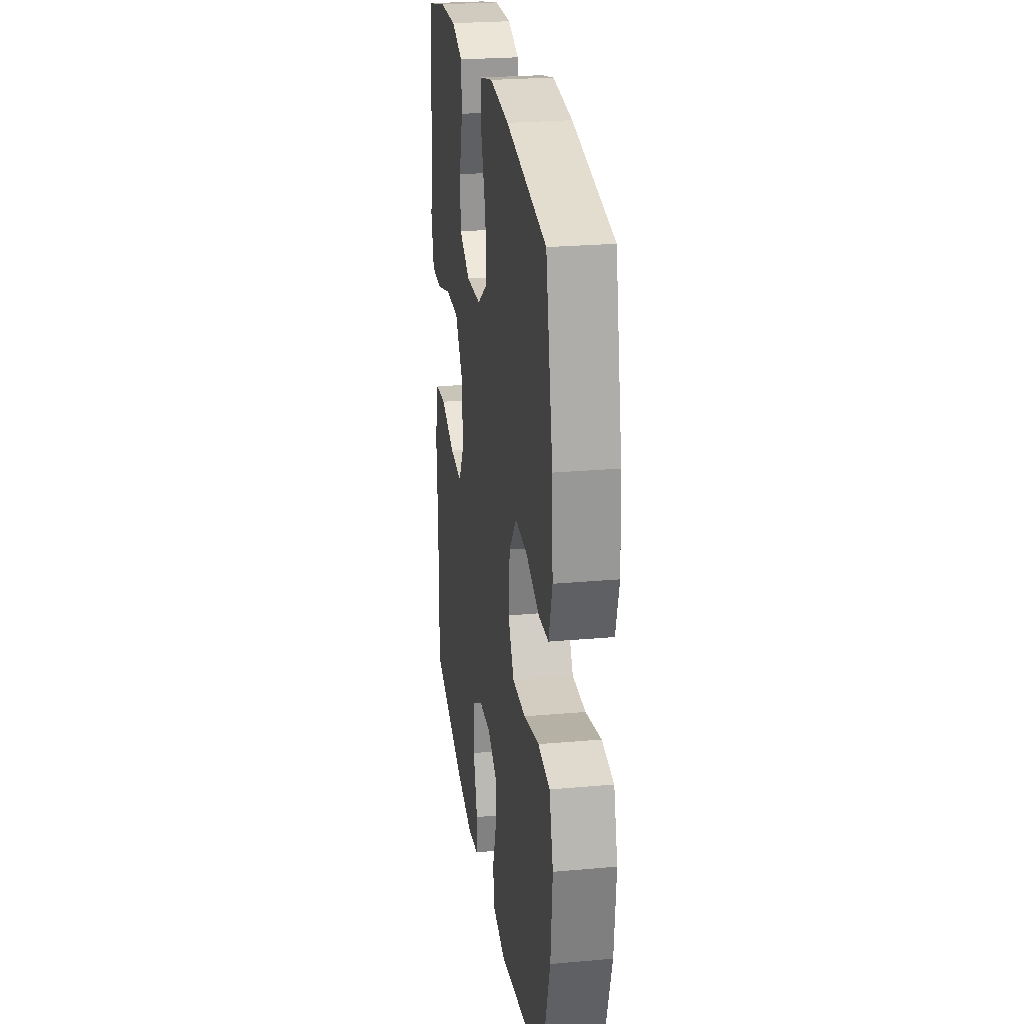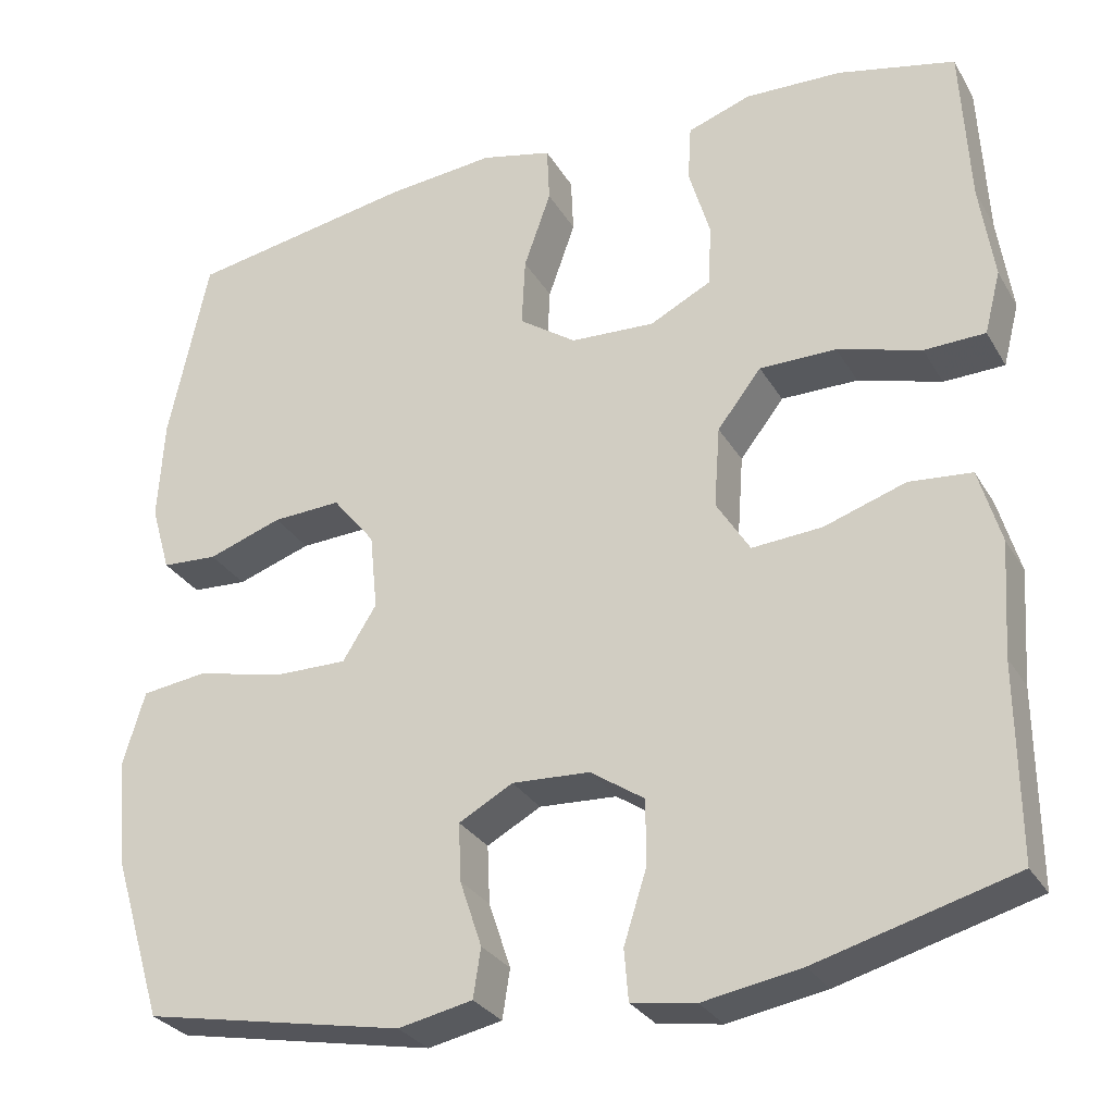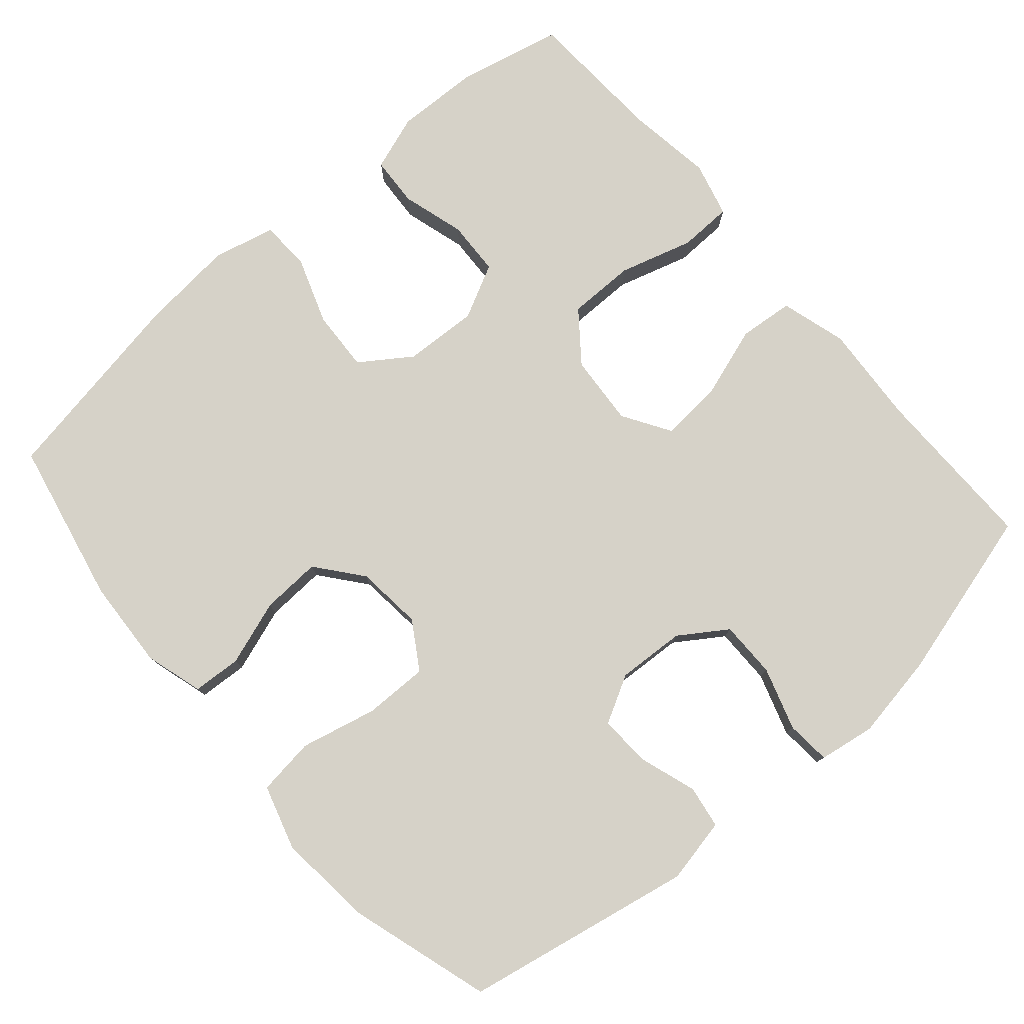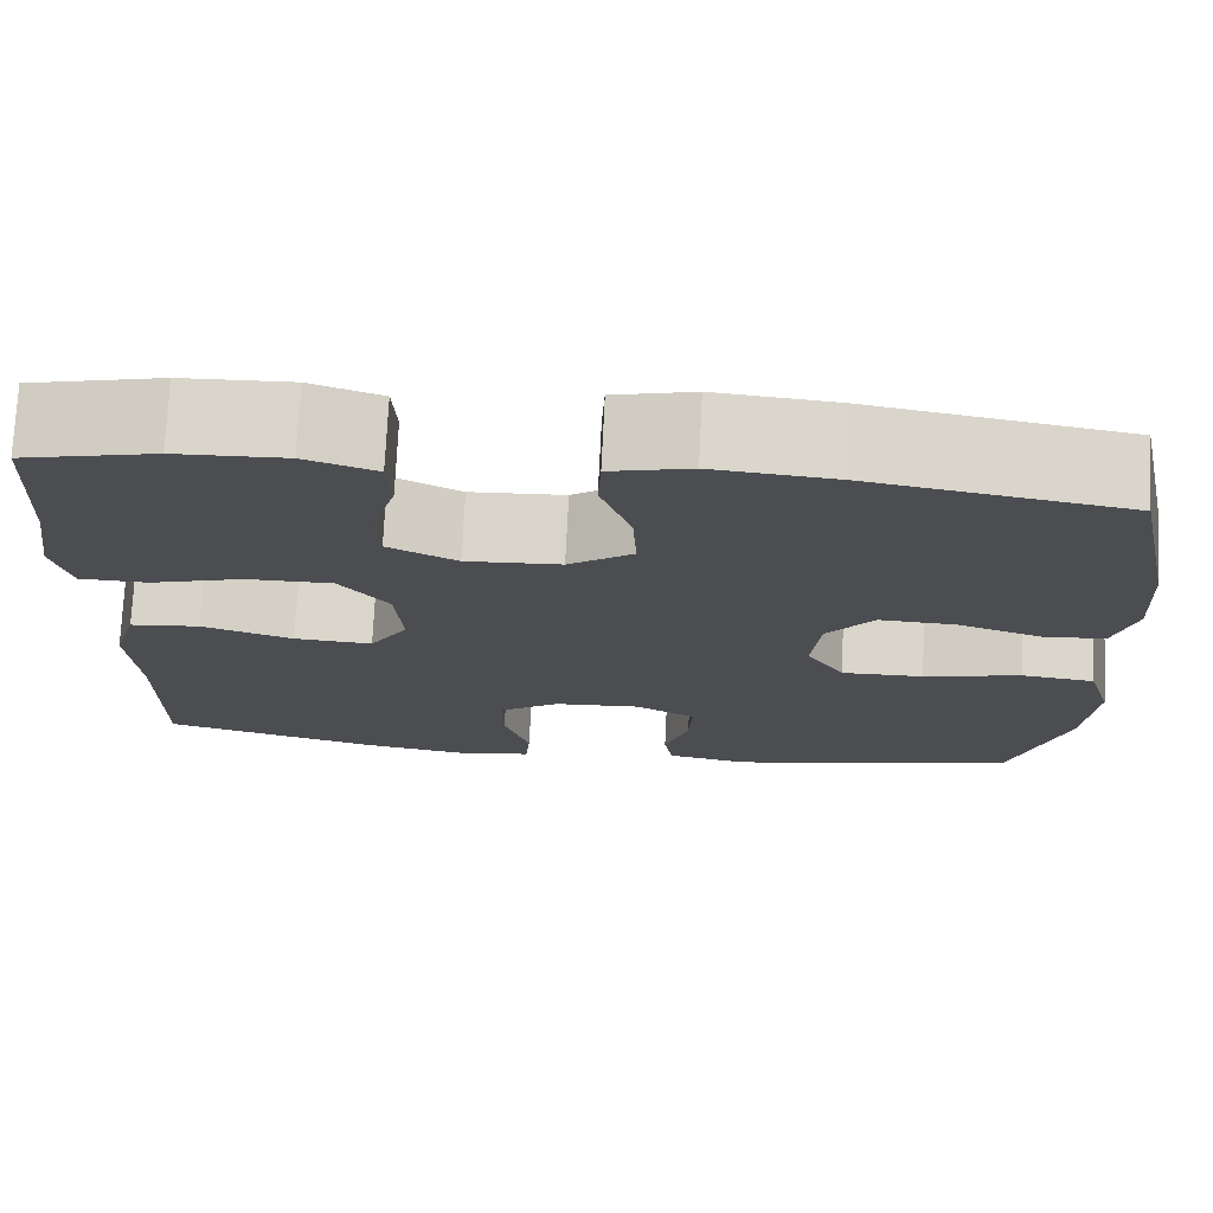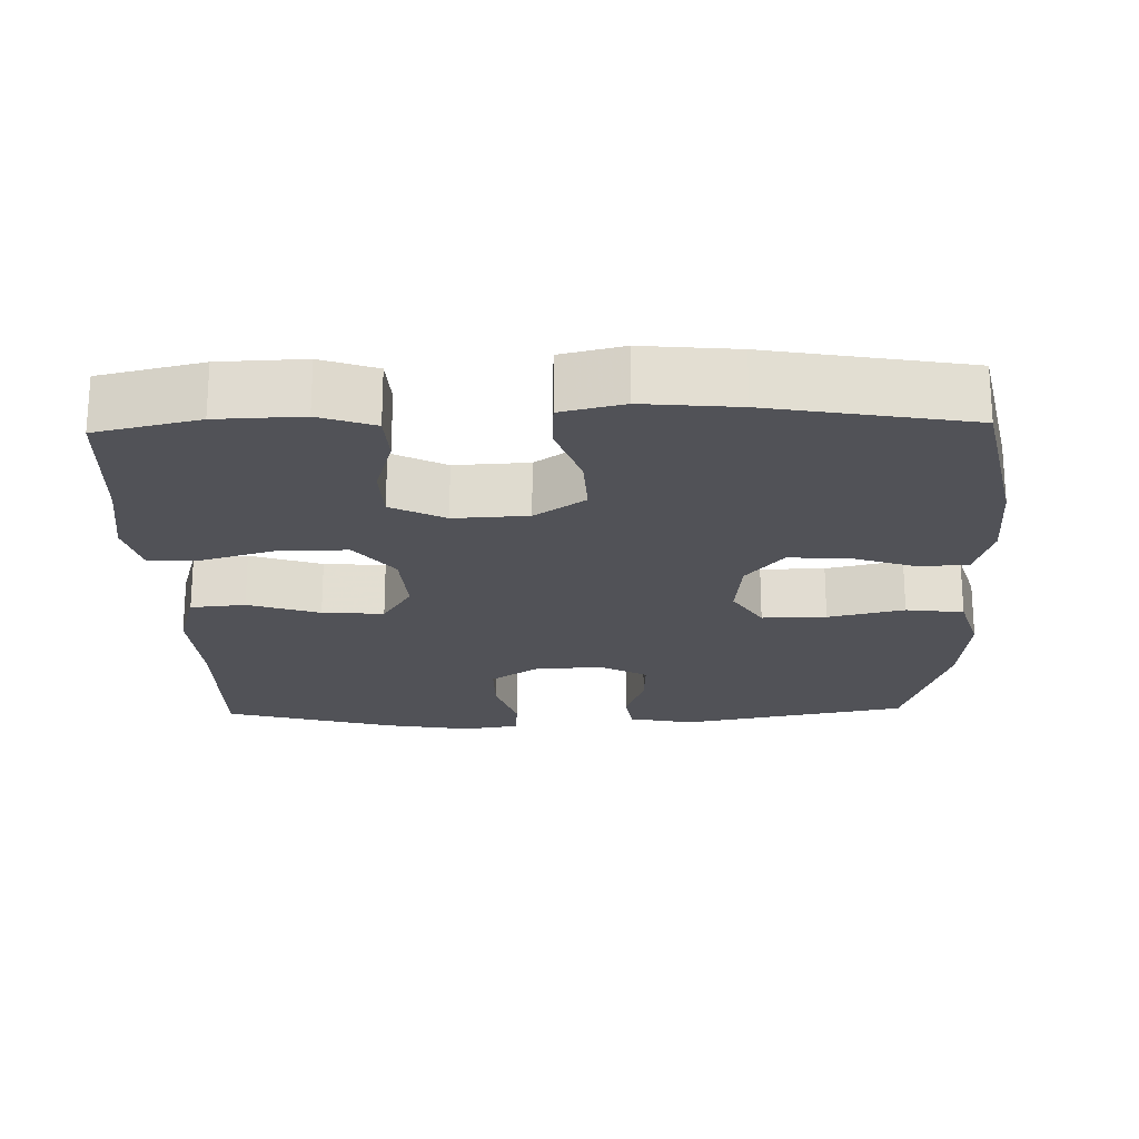
<metadata>
{"format":"obj","ext":"obj","renderer":"f3d","projection":"perspective","resolution":1024,"background":"white","views":[{"elev":25.3,"azim":81.8,"up":"+Z"},{"elev":-29.2,"azim":-154.9,"up":"+Z"},{"elev":78.4,"azim":139.2,"up":"+Y"},{"elev":74.2,"azim":2.8,"up":"+Z"},{"elev":-21.6,"azim":1.5,"up":"+Y"}]}
</metadata>
<code>
v -0.5 0.07 -0.5
v -0.498 0.07 -0.271
v -0.507 0.07 -0.136
v -0.481 0.07 -0.047
v -0.407 0.07 -0.04
v -0.31 0.07 -0.072
v -0.227 0.07 -0.078
v -0.187 0.07 -0.014
v -0.194 0.07 0.082
v -0.246 0.07 0.149
v -0.337 0.07 0.149
v -0.436 0.07 0.12
v -0.508 0.07 0.122
v -0.527 0.07 0.196
v -0.51 0.07 0.311
v -0.5 0.07 0.5
v -0.361 0.07 0.532
v -0.246 0.07 0.536
v -0.171 0.07 0.51
v -0.167 0.07 0.443
v -0.192 0.07 0.358
v -0.189 0.07 0.284
v -0.116 0.07 0.247
v -0.016 0.07 0.252
v 0.052 0.07 0.299
v 0.048 0.07 0.381
v 0.016 0.07 0.472
v 0.019 0.07 0.539
v 0.103 0.07 0.559
v 0.231 0.07 0.547
v 0.5 0.07 0.5
v 0.547 0.07 0.279
v 0.554 0.07 0.158
v 0.531 0.07 0.079
v 0.465 0.07 0.075
v 0.377 0.07 0.105
v 0.296 0.07 0.109
v 0.246 0.07 0.047
v 0.237 0.07 -0.043
v 0.277 0.07 -0.107
v 0.364 0.07 -0.106
v 0.467 0.07 -0.082
v 0.545 0.07 -0.092
v 0.571 0.07 -0.179
v 0.559 0.07 -0.307
v 0.5 0.07 -0.5
v 0.191 0.07 -0.56
v 0.103 0.07 -0.542
v 0.094 0.07 -0.484
v 0.12 0.07 -0.406
v 0.123 0.07 -0.337
v 0.059 0.07 -0.302
v -0.033 0.07 -0.307
v -0.097 0.07 -0.35
v -0.097 0.07 -0.427
v -0.07 0.07 -0.512
v -0.075 0.07 -0.572
v -0.151 0.07 -0.584
v -0.267 0.07 -0.564
v -0.5 0 -0.5
v -0.498 0 -0.271
v -0.507 0 -0.136
v -0.481 0 -0.047
v -0.407 0 -0.04
v -0.31 0 -0.072
v -0.227 0 -0.078
v -0.187 0 -0.014
v -0.194 0 0.082
v -0.246 0 0.149
v -0.337 0 0.149
v -0.436 0 0.12
v -0.508 0 0.122
v -0.527 0 0.196
v -0.51 0 0.311
v -0.5 0 0.5
v -0.361 0 0.532
v -0.246 0 0.536
v -0.171 0 0.51
v -0.167 0 0.443
v -0.192 0 0.358
v -0.189 0 0.284
v -0.116 0 0.247
v -0.016 0 0.252
v 0.052 0 0.299
v 0.048 0 0.381
v 0.016 0 0.472
v 0.019 0 0.539
v 0.103 0 0.559
v 0.231 0 0.547
v 0.5 0 0.5
v 0.547 0 0.279
v 0.554 0 0.158
v 0.531 0 0.079
v 0.465 0 0.075
v 0.377 0 0.105
v 0.296 0 0.109
v 0.246 0 0.047
v 0.237 0 -0.043
v 0.277 0 -0.107
v 0.364 0 -0.106
v 0.467 0 -0.082
v 0.545 0 -0.092
v 0.571 0 -0.179
v 0.559 0 -0.307
v 0.5 0 -0.5
v 0.191 0 -0.56
v 0.103 0 -0.542
v 0.094 0 -0.484
v 0.12 0 -0.406
v 0.123 0 -0.337
v 0.059 0 -0.302
v -0.033 0 -0.307
v -0.097 0 -0.35
v -0.097 0 -0.427
v -0.07 0 -0.512
v -0.075 0 -0.572
v -0.151 0 -0.584
v -0.267 0 -0.564
f 59 1 2
f 58 59 2
f 57 58 2
f 56 57 2
f 55 56 2
f 4 5 6
f 3 4 6
f 2 3 6
f 55 2 6
f 54 55 6
f 53 54 6 7
f 52 53 7 8
f 51 52 8 9
f 48 49 50
f 47 48 50
f 46 47 50
f 45 46 50
f 44 45 50
f 43 44 50
f 42 43 50
f 41 42 50
f 40 41 50 51
f 39 40 51 9
f 34 35 36
f 33 34 36
f 32 33 36
f 31 32 36
f 30 31 36
f 29 30 36
f 28 29 36
f 27 28 36
f 26 27 36
f 25 26 36 37
f 24 25 37 38
f 19 20 21
f 18 19 21
f 17 18 21
f 16 17 21
f 15 16 21
f 15 21 22
f 14 15 22
f 13 14 22
f 12 13 22
f 11 12 22
f 10 11 22 23
f 24 38 39
f 23 24 39
f 10 23 39
f 9 10 39
f 61 60 118
f 61 118 117
f 61 117 116
f 61 116 115
f 61 115 114
f 65 64 63
f 65 63 62
f 65 62 61
f 65 61 114
f 65 114 113
f 66 65 113 112
f 67 66 112 111
f 68 67 111 110
f 109 108 107
f 109 107 106
f 109 106 105
f 109 105 104
f 109 104 103
f 109 103 102
f 109 102 101
f 109 101 100
f 110 109 100 99
f 68 110 99 98
f 95 94 93
f 95 93 92
f 95 92 91
f 95 91 90
f 95 90 89
f 95 89 88
f 95 88 87
f 95 87 86
f 95 86 85
f 96 95 85 84
f 97 96 84 83
f 80 79 78
f 80 78 77
f 80 77 76
f 80 76 75
f 80 75 74
f 81 80 74
f 81 74 73
f 81 73 72
f 81 72 71
f 81 71 70
f 82 81 70 69
f 98 97 83
f 98 83 82
f 98 82 69
f 98 69 68
f 1 60 61 2
f 2 61 62 3
f 3 62 63 4
f 4 63 64 5
f 5 64 65 6
f 6 65 66 7
f 7 66 67 8
f 8 67 68 9
f 9 68 69 10
f 10 69 70 11
f 11 70 71 12
f 12 71 72 13
f 13 72 73 14
f 14 73 74 15
f 15 74 75 16
f 16 75 76 17
f 17 76 77 18
f 18 77 78 19
f 19 78 79 20
f 20 79 80 21
f 21 80 81 22
f 22 81 82 23
f 23 82 83 24
f 24 83 84 25
f 25 84 85 26
f 26 85 86 27
f 27 86 87 28
f 28 87 88 29
f 29 88 89 30
f 30 89 90 31
f 31 90 91 32
f 32 91 92 33
f 33 92 93 34
f 34 93 94 35
f 35 94 95 36
f 36 95 96 37
f 37 96 97 38
f 38 97 98 39
f 39 98 99 40
f 40 99 100 41
f 41 100 101 42
f 42 101 102 43
f 43 102 103 44
f 44 103 104 45
f 45 104 105 46
f 46 105 106 47
f 47 106 107 48
f 48 107 108 49
f 49 108 109 50
f 50 109 110 51
f 51 110 111 52
f 52 111 112 53
f 53 112 113 54
f 54 113 114 55
f 55 114 115 56
f 56 115 116 57
f 57 116 117 58
f 58 117 118 59
f 59 118 60 1

</code>
